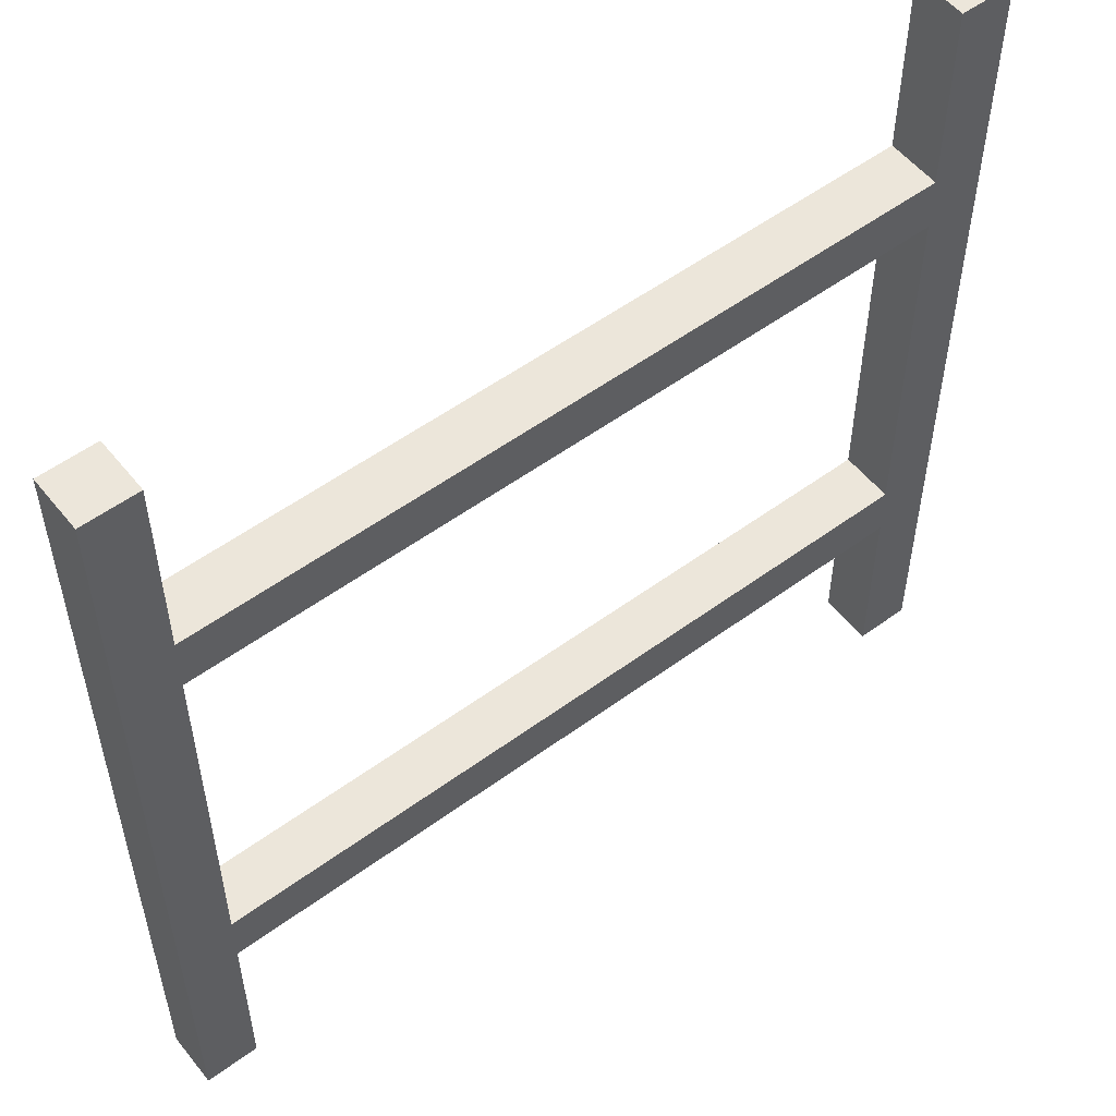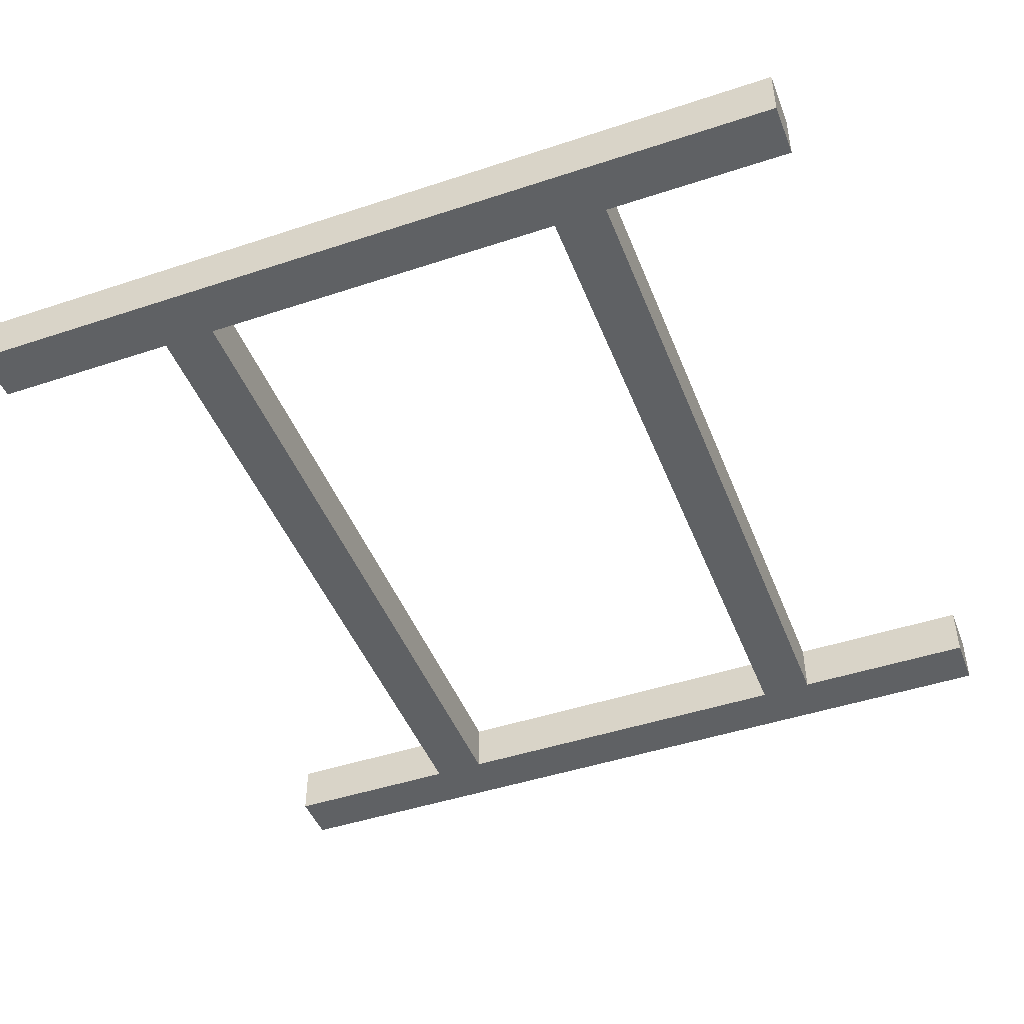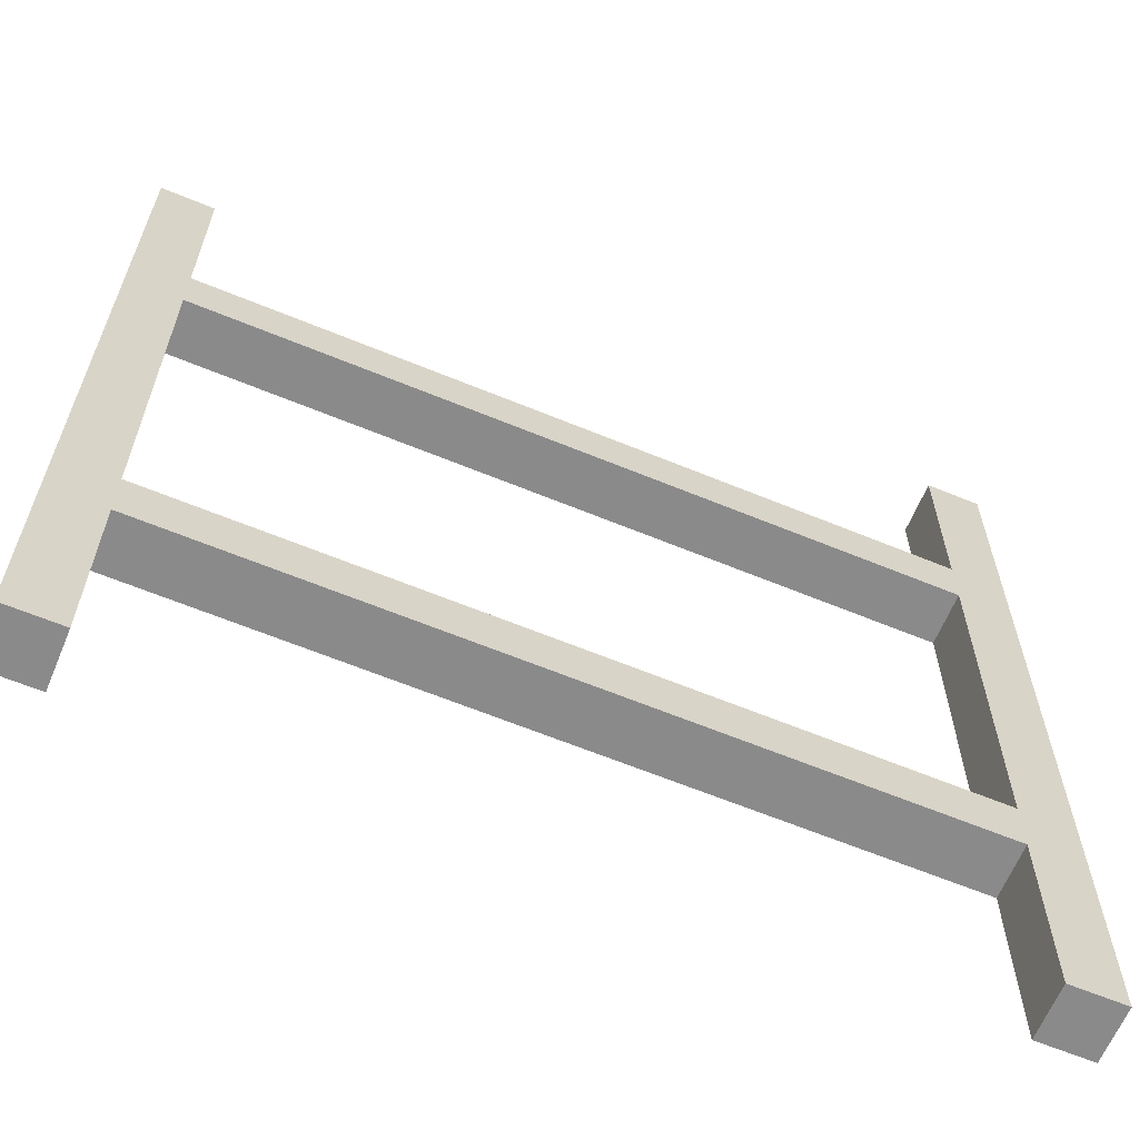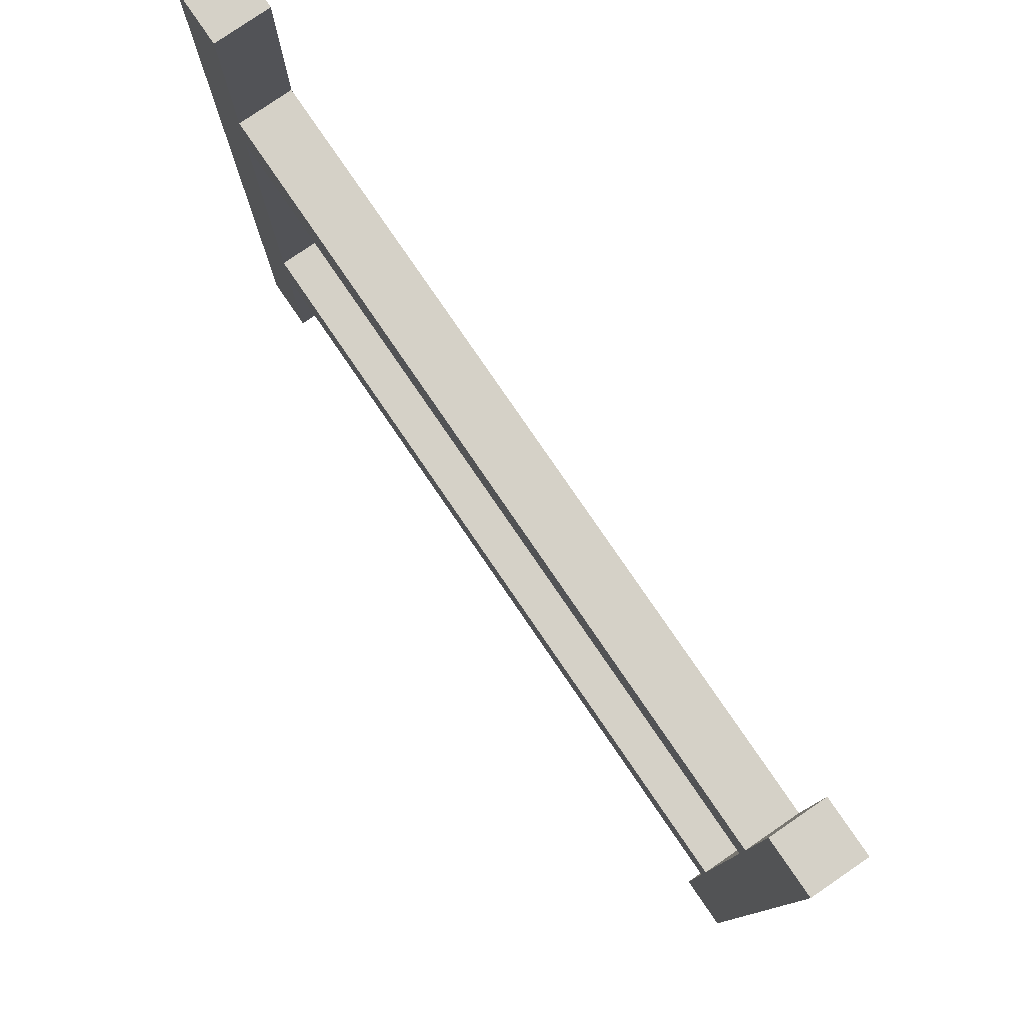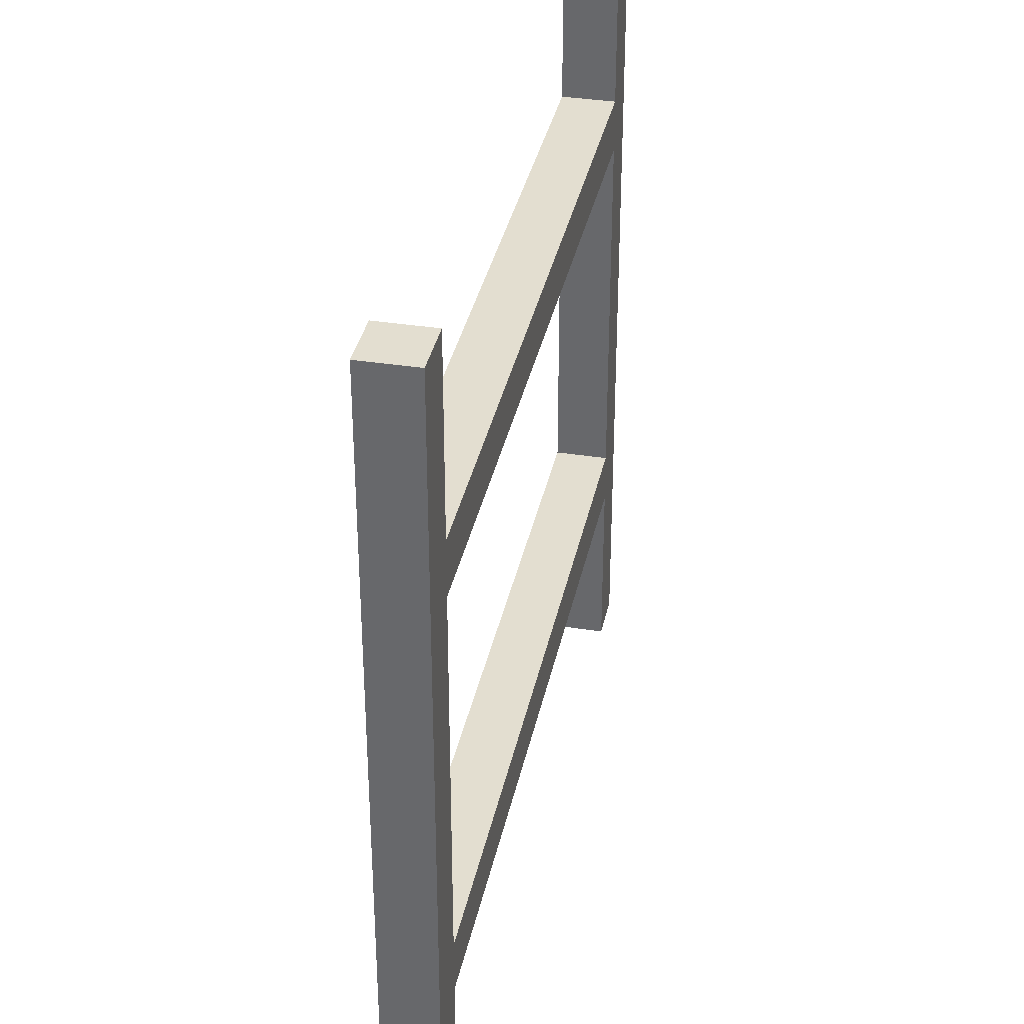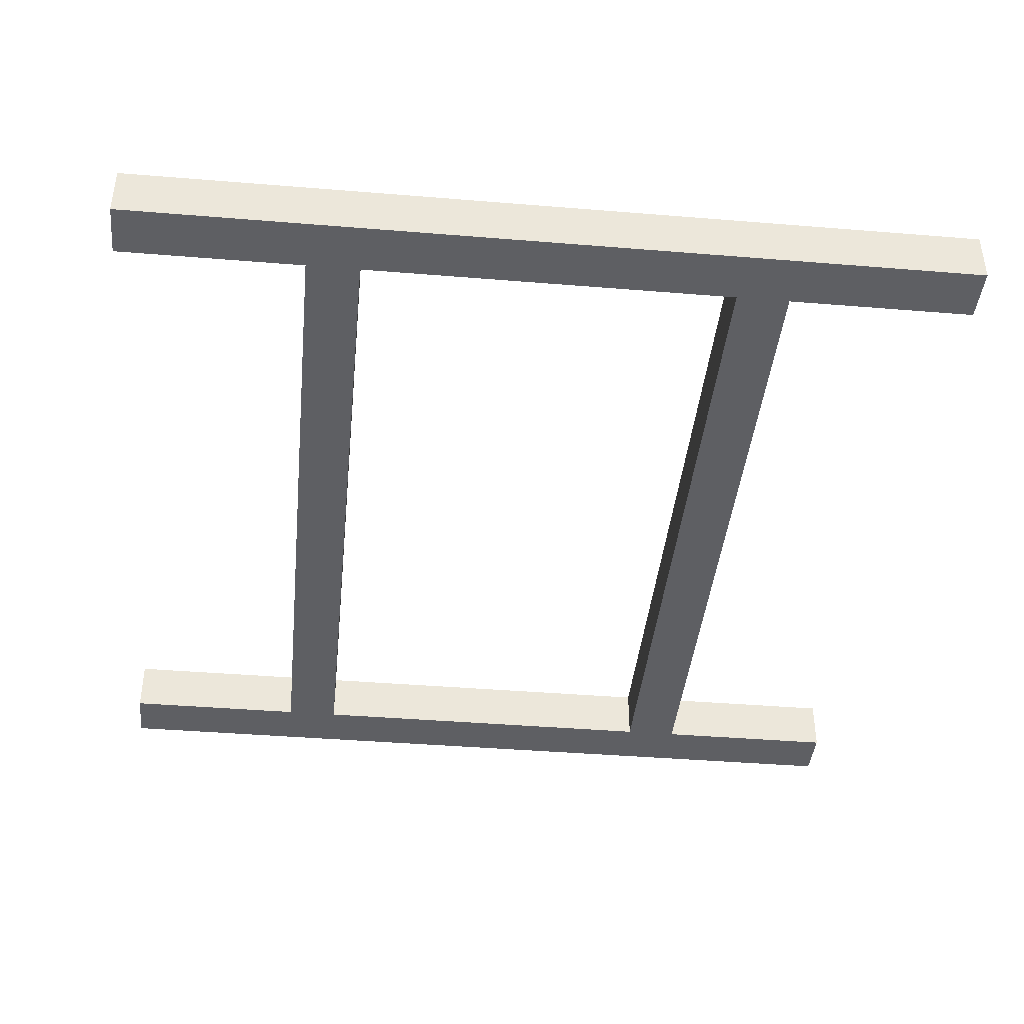
<metadata>
{"format":"obj","ext":"obj","renderer":"f3d","projection":"perspective","resolution":1024,"background":"white","views":[{"elev":54.3,"azim":142.1,"up":"+Z"},{"elev":-46.1,"azim":110.8,"up":"+Y"},{"elev":-63.6,"azim":157.4,"up":"+Z"},{"elev":79.5,"azim":55.6,"up":"+Z"},{"elev":35.7,"azim":101.7,"up":"+Z"},{"elev":-41.3,"azim":-95.7,"up":"+Y"}]}
</metadata>
<code>
o object/monkeybars/base
v -56 -240 -36
v -56 -232 -36
v 56 -232 -36
v 56 -240 -36
v -56 -240 -28
v -64 -240 -64
v -56 -240 -64
v -56 -232 -64
v -64 -232 -64
v -56 -232 -28
v 56 -232 -28
v 64 -232 -64
v 56 -232 -64
v 56 -240 -64
v 64 -240 -64
v 56 -240 -28
v -56 -232 28
v -56 -240 28
v -56 -240 36
v -64 -240 64
v 56 -240 28
v 56 -232 28
v 56 -232 36
v 64 -232 64
v 56 -240 36
v -56 -232 36
v -56 -232 64
v -56 -240 64
v -64 -232 64
v 56 -240 64
v 56 -232 64
v 64 -240 64
f 1 2 3
f 1 3 4
f 1 4 5
f 1 5 6
f 1 6 7
f 1 7 2
f 2 7 8
f 2 8 9
f 2 9 10
f 2 10 11
f 2 11 3
f 3 11 12
f 3 12 13
f 3 13 4
f 4 13 14
f 4 14 15
f 4 15 16
f 4 16 5
f 5 16 10
f 5 10 17
f 5 17 18
f 5 18 6
f 6 18 19
f 6 19 20
f 6 20 9
f 6 9 8
f 6 8 7
f 10 16 11
f 11 16 21
f 11 21 22
f 11 22 12
f 12 22 23
f 12 23 24
f 12 24 15
f 12 15 14
f 12 14 13
f 18 17 22
f 18 22 21
f 18 21 19
f 19 21 25
f 19 25 26
f 19 26 27
f 19 27 28
f 19 28 20
f 20 28 29
f 20 29 9
f 9 29 26
f 9 26 17
f 9 17 10
f 17 26 23
f 17 23 22
f 26 25 23
f 23 25 30
f 23 30 31
f 23 31 24
f 24 31 32
f 24 32 15
f 15 32 25
f 15 25 21
f 15 21 16
f 29 27 26
f 27 29 28
f 32 30 25
f 30 32 31

</code>
